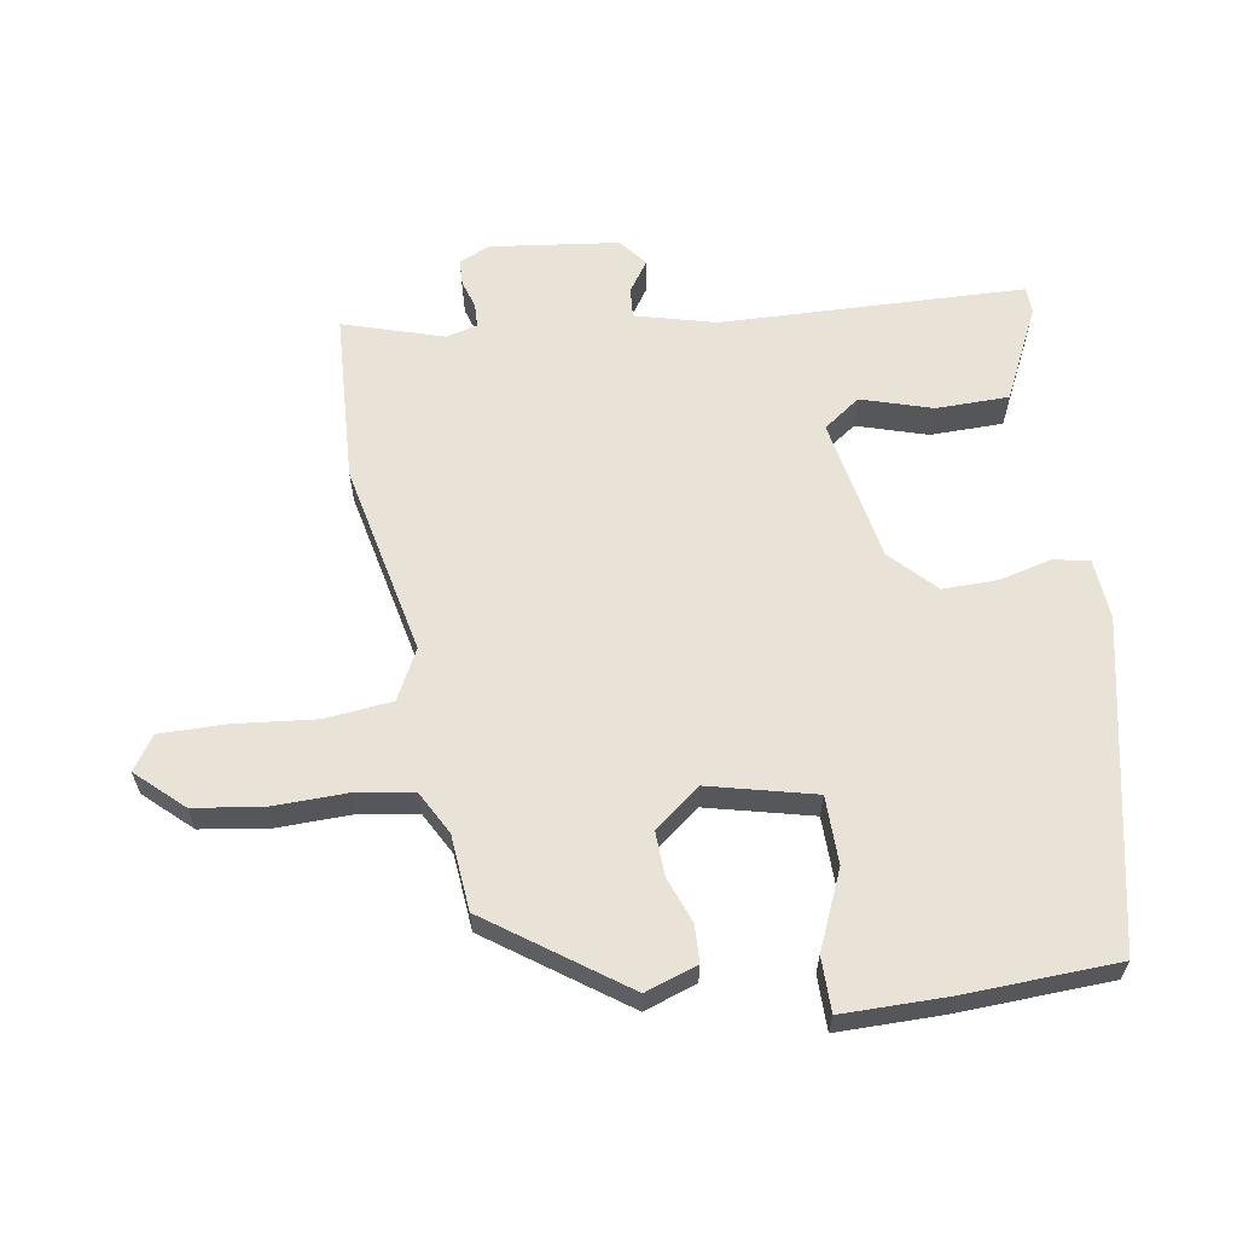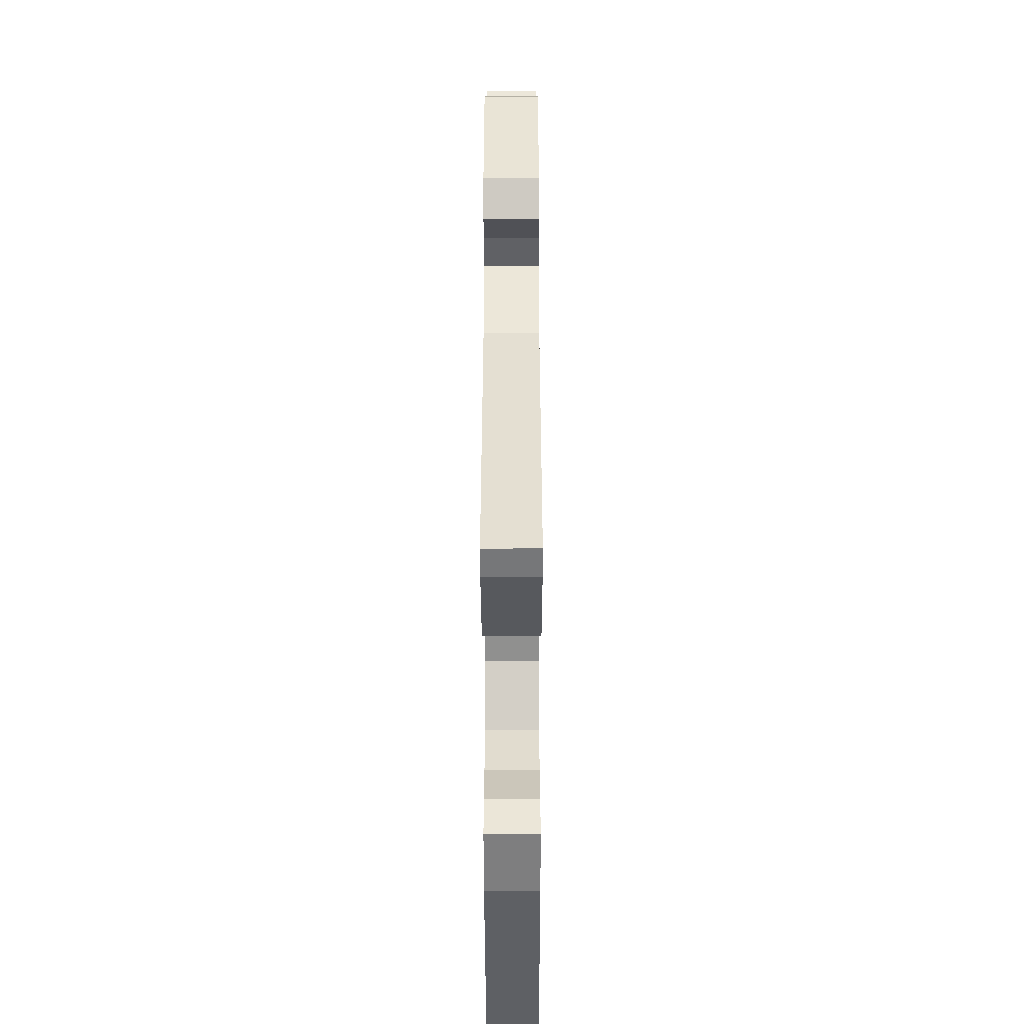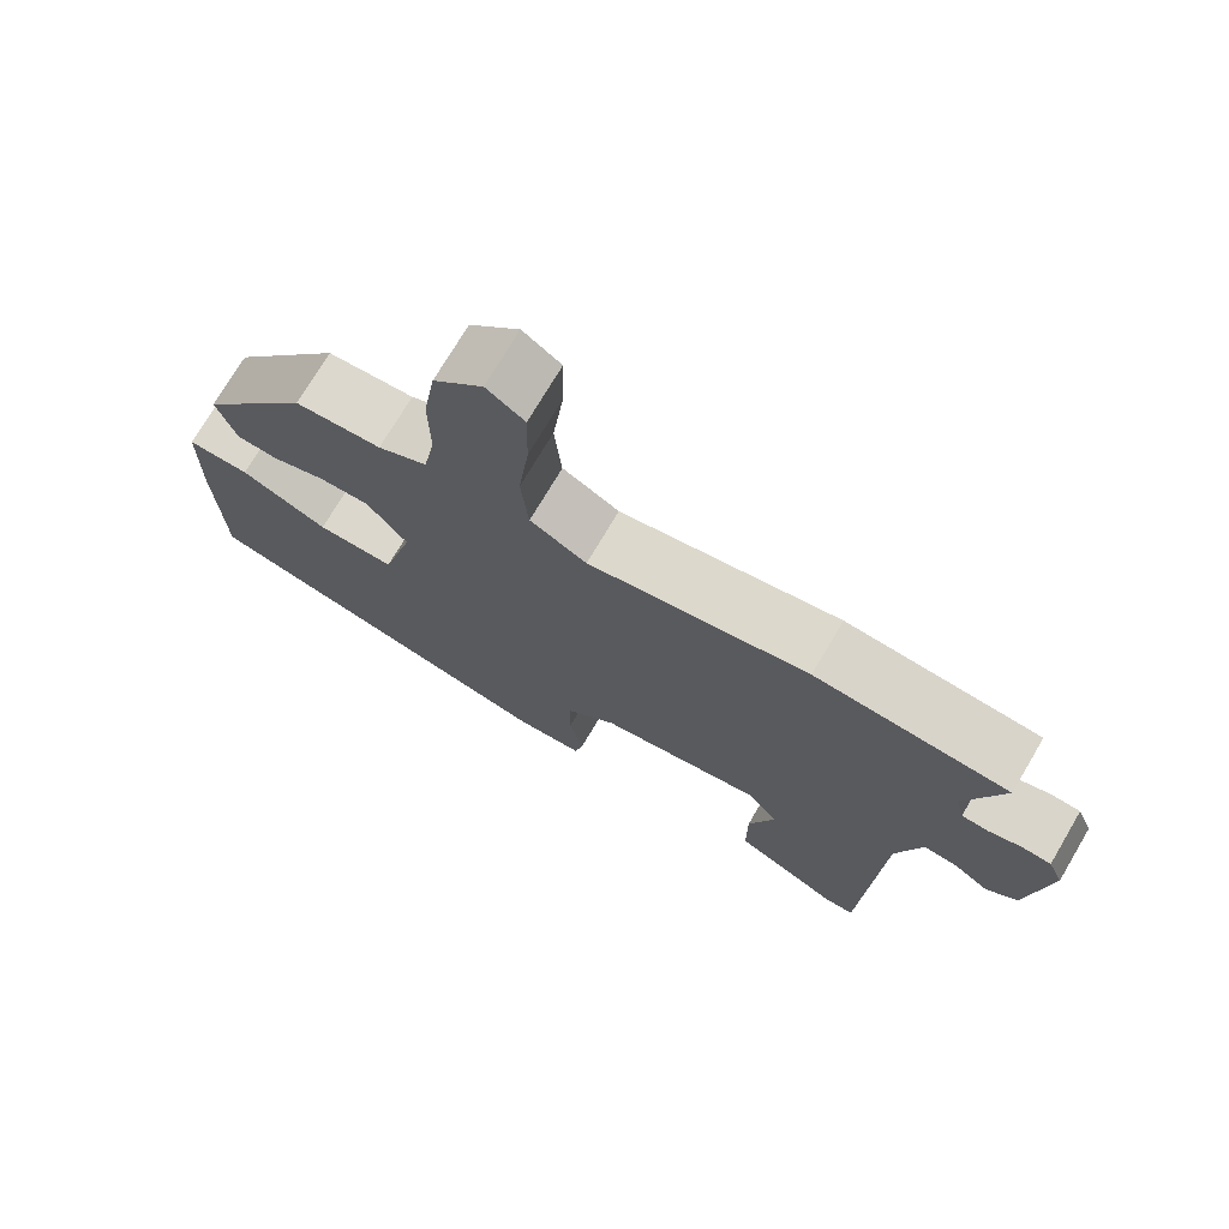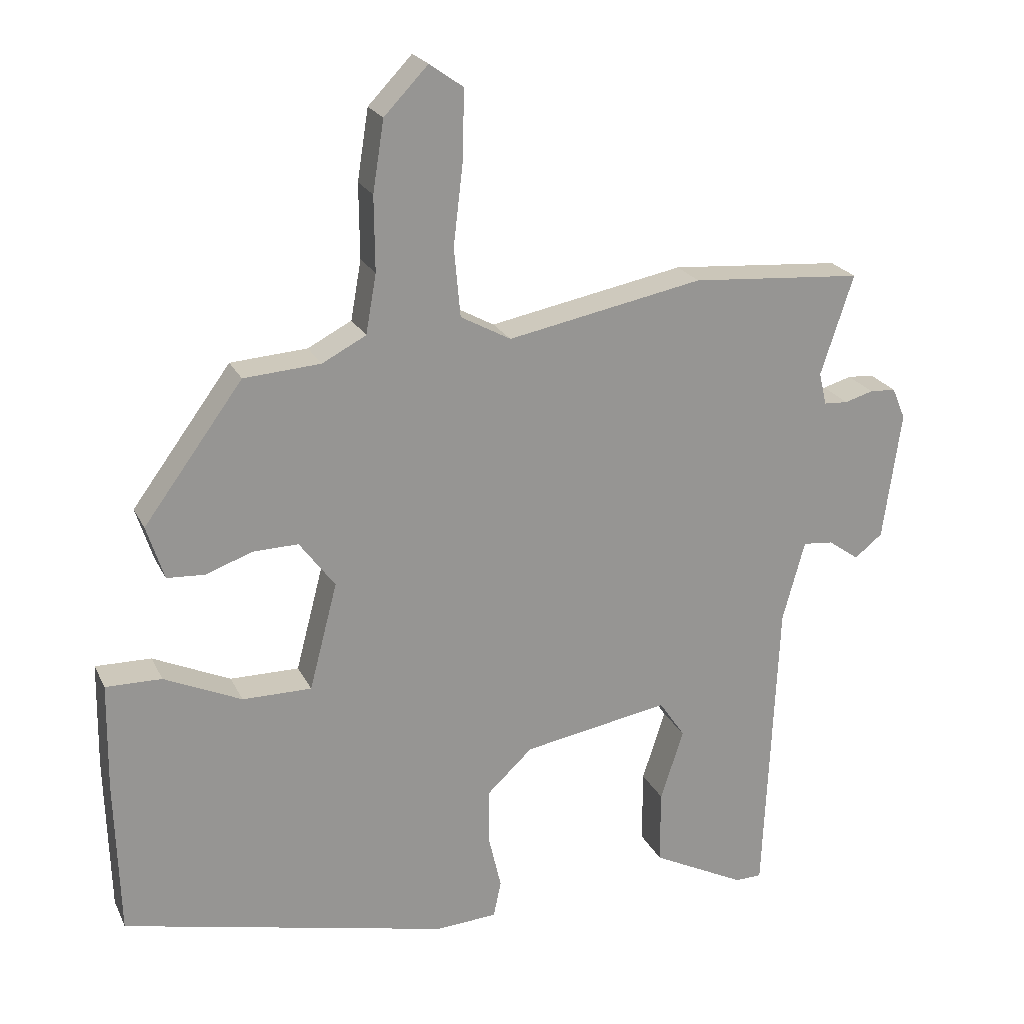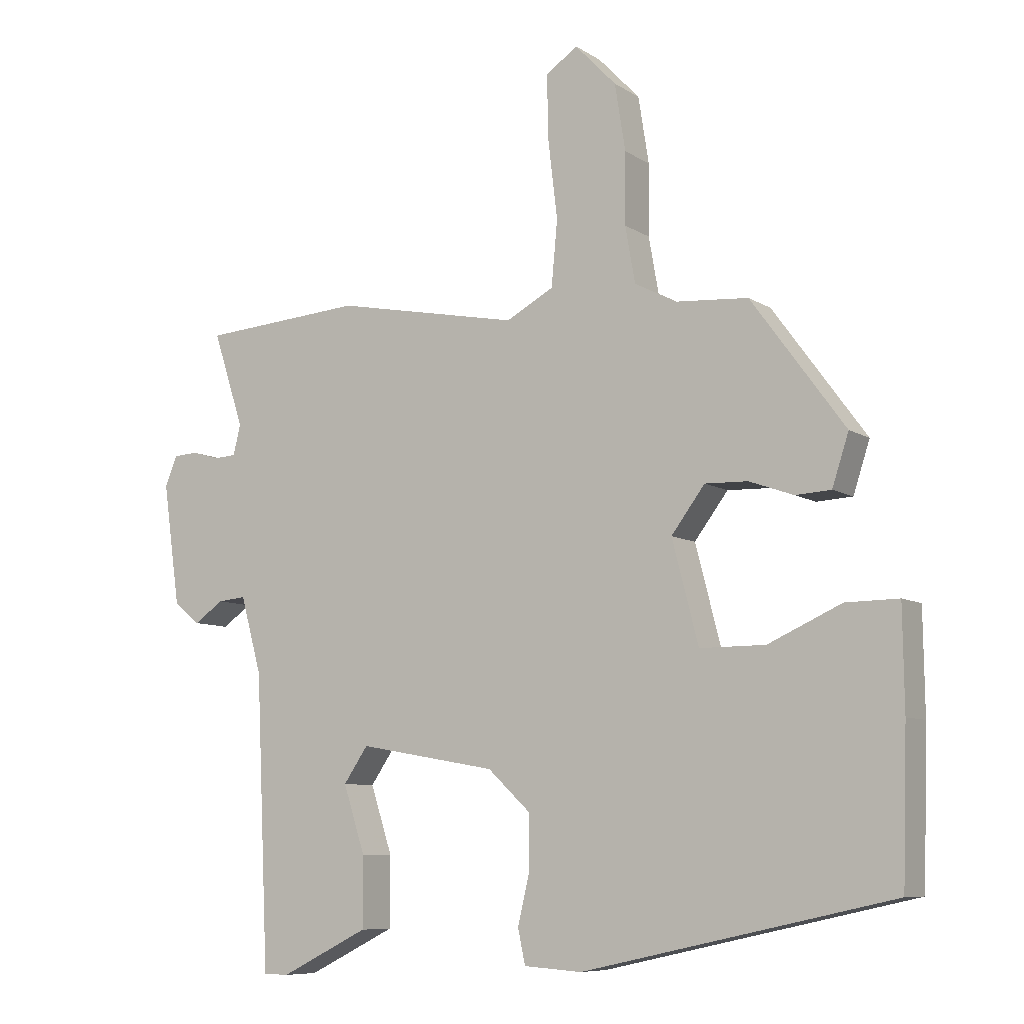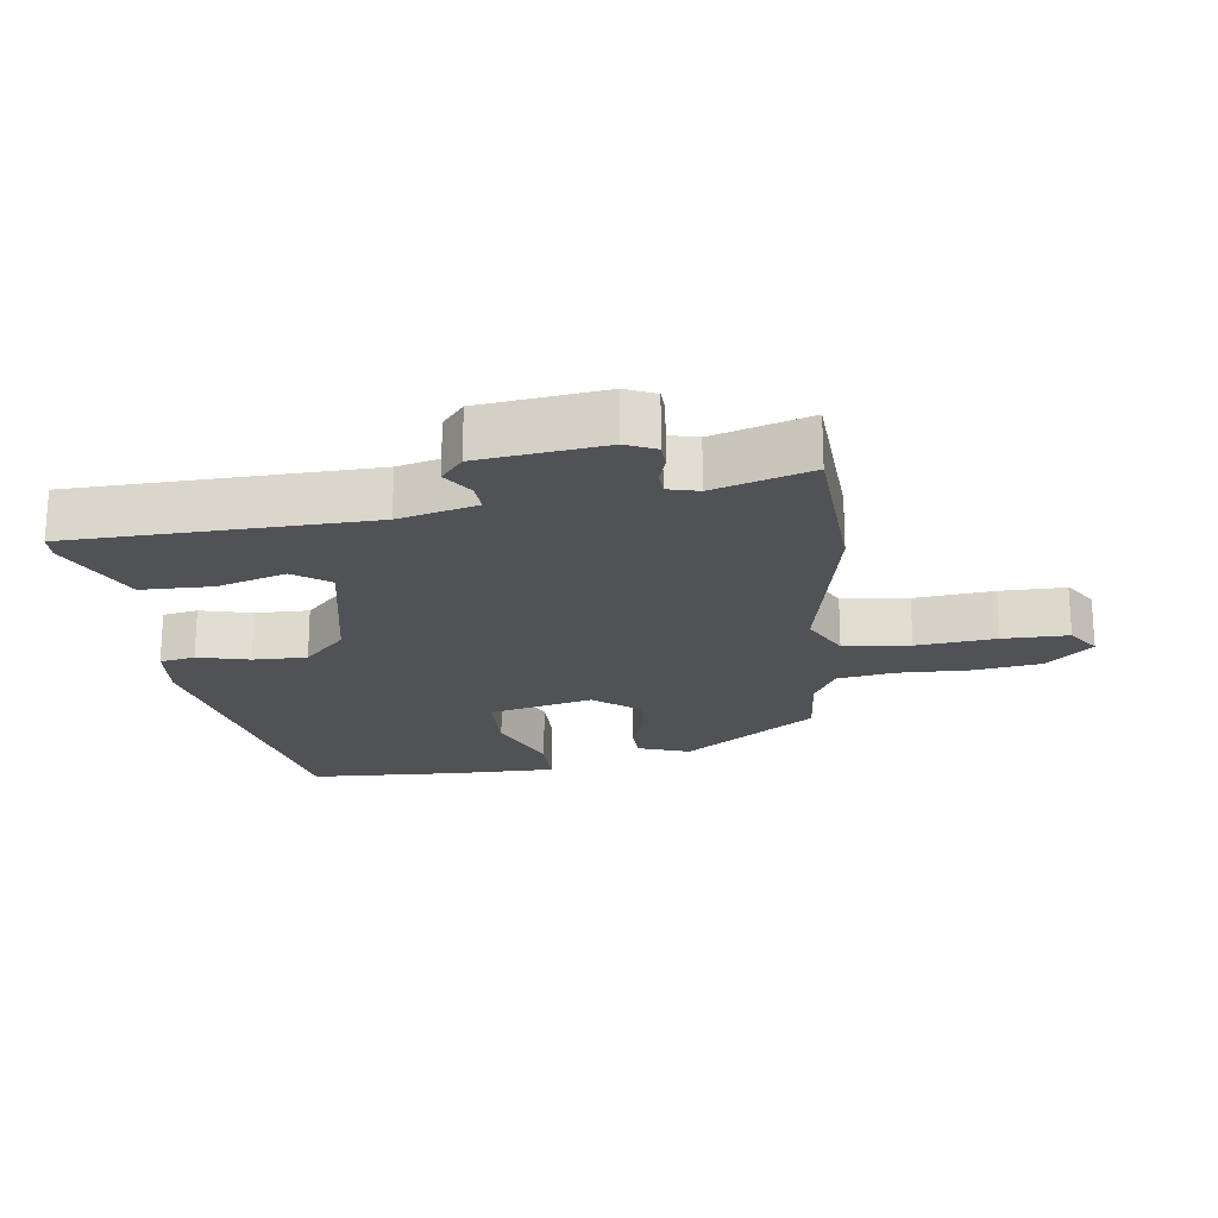
<metadata>
{"format":"obj","ext":"obj","renderer":"f3d","projection":"perspective","resolution":1024,"background":"white","views":[{"elev":62.5,"azim":80.0,"up":"+Y"},{"elev":-55.6,"azim":-89.9,"up":"+Z"},{"elev":73.3,"azim":-149.4,"up":"+Z"},{"elev":21.9,"azim":159.9,"up":"+Z"},{"elev":-8.1,"azim":31.2,"up":"+Z"},{"elev":-21.0,"azim":-83.5,"up":"+Y"}]}
</metadata>
<code>
v -0.595 0.07 0.493
v -0.349 0.07 0.511
v -0.069 0.07 0.456
v 0.003 0.07 0.495
v 0.012 0.07 0.594
v -0.002 0.07 0.712
v -0.004 0.07 0.809
v 0.044 0.07 0.843
v 0.107 0.07 0.777
v 0.123 0.07 0.676
v 0.122 0.07 0.569
v 0.137 0.07 0.484
v 0.2 0.07 0.451
v 0.31 0.07 0.443
v 0.452 0.07 0.249
v 0.427 0.07 0.172
v 0.373 0.07 0.169
v 0.306 0.07 0.193
v 0.241 0.07 0.195
v 0.19 0.07 0.127
v 0.23 0.07 -0.027
v 0.329 0.07 -0.027
v 0.44 0.07 0.023
v 0.52 0.07 0.024
v 0.522 0.07 -0.128
v 0.515 0.07 -0.354
v 0.046 0.07 -0.458
v -0.042 0.07 -0.452
v -0.053 0.07 -0.4
v -0.035 0.07 -0.323
v -0.035 0.07 -0.243
v -0.1 0.07 -0.182
v -0.309 0.07 -0.145
v -0.346 0.07 -0.199
v -0.313 0.07 -0.301
v -0.313 0.07 -0.407
v -0.447 0.07 -0.474
v -0.485 0.07 -0.473
v -0.505 0.07 -0.032
v -0.537 0.07 0.084
v -0.58 0.07 0.08
v -0.624 0.07 0.049
v -0.664 0.07 0.081
v -0.69 0.07 0.266
v -0.671 0.07 0.311
v -0.634 0.07 0.313
v -0.593 0.07 0.301
v -0.559 0.07 0.303
v -0.548 0.07 0.349
v -0.595 0 0.493
v -0.349 0 0.511
v -0.069 0 0.456
v 0.003 0 0.495
v 0.012 0 0.594
v -0.002 0 0.712
v -0.004 0 0.809
v 0.044 0 0.843
v 0.107 0 0.777
v 0.123 0 0.676
v 0.122 0 0.569
v 0.137 0 0.484
v 0.2 0 0.451
v 0.31 0 0.443
v 0.452 0 0.249
v 0.427 0 0.172
v 0.373 0 0.169
v 0.306 0 0.193
v 0.241 0 0.195
v 0.19 0 0.127
v 0.23 0 -0.027
v 0.329 0 -0.027
v 0.44 0 0.023
v 0.52 0 0.024
v 0.522 0 -0.128
v 0.515 0 -0.354
v 0.046 0 -0.458
v -0.042 0 -0.452
v -0.053 0 -0.4
v -0.035 0 -0.323
v -0.035 0 -0.243
v -0.1 0 -0.182
v -0.309 0 -0.145
v -0.346 0 -0.199
v -0.313 0 -0.301
v -0.313 0 -0.407
v -0.447 0 -0.474
v -0.485 0 -0.473
v -0.505 0 -0.032
v -0.537 0 0.084
v -0.58 0 0.08
v -0.624 0 0.049
v -0.664 0 0.081
v -0.69 0 0.266
v -0.671 0 0.311
v -0.634 0 0.313
v -0.593 0 0.301
v -0.559 0 0.303
v -0.548 0 0.349
f 45 46 47
f 44 45 47
f 43 44 47
f 42 43 47
f 41 42 47
f 40 41 47 48
f 39 40 48 49
f 37 38 39
f 36 37 39
f 35 36 39
f 34 35 39
f 33 34 39 49
f 28 29 30
f 27 28 30
f 26 27 30
f 25 26 30
f 24 25 30
f 23 24 30
f 22 23 30
f 21 22 30 31
f 20 21 31 32
f 16 17 18
f 15 16 18
f 14 15 18
f 13 14 18
f 12 13 18 19
f 9 10 11
f 8 9 11
f 7 8 11
f 6 7 11
f 5 6 11
f 4 5 11 12
f 20 32 33
f 19 20 33
f 12 19 33
f 4 12 33
f 3 4 33
f 3 33 49
f 2 3 49
f 1 2 49
f 96 95 94
f 96 94 93
f 96 93 92
f 96 92 91
f 96 91 90
f 97 96 90 89
f 98 97 89 88
f 88 87 86
f 88 86 85
f 88 85 84
f 88 84 83
f 98 88 83 82
f 79 78 77
f 79 77 76
f 79 76 75
f 79 75 74
f 79 74 73
f 79 73 72
f 79 72 71
f 80 79 71 70
f 81 80 70 69
f 67 66 65
f 67 65 64
f 67 64 63
f 67 63 62
f 68 67 62 61
f 60 59 58
f 60 58 57
f 60 57 56
f 60 56 55
f 60 55 54
f 61 60 54 53
f 82 81 69
f 82 69 68
f 82 68 61
f 82 61 53
f 82 53 52
f 98 82 52
f 98 52 51
f 98 51 50
f 1 50 51 2
f 2 51 52 3
f 3 52 53 4
f 4 53 54 5
f 5 54 55 6
f 6 55 56 7
f 7 56 57 8
f 8 57 58 9
f 9 58 59 10
f 10 59 60 11
f 11 60 61 12
f 12 61 62 13
f 13 62 63 14
f 14 63 64 15
f 15 64 65 16
f 16 65 66 17
f 17 66 67 18
f 18 67 68 19
f 19 68 69 20
f 20 69 70 21
f 21 70 71 22
f 22 71 72 23
f 23 72 73 24
f 24 73 74 25
f 25 74 75 26
f 26 75 76 27
f 27 76 77 28
f 28 77 78 29
f 29 78 79 30
f 30 79 80 31
f 31 80 81 32
f 32 81 82 33
f 33 82 83 34
f 34 83 84 35
f 35 84 85 36
f 36 85 86 37
f 37 86 87 38
f 38 87 88 39
f 39 88 89 40
f 40 89 90 41
f 41 90 91 42
f 42 91 92 43
f 43 92 93 44
f 44 93 94 45
f 45 94 95 46
f 46 95 96 47
f 47 96 97 48
f 48 97 98 49
f 49 98 50 1

</code>
